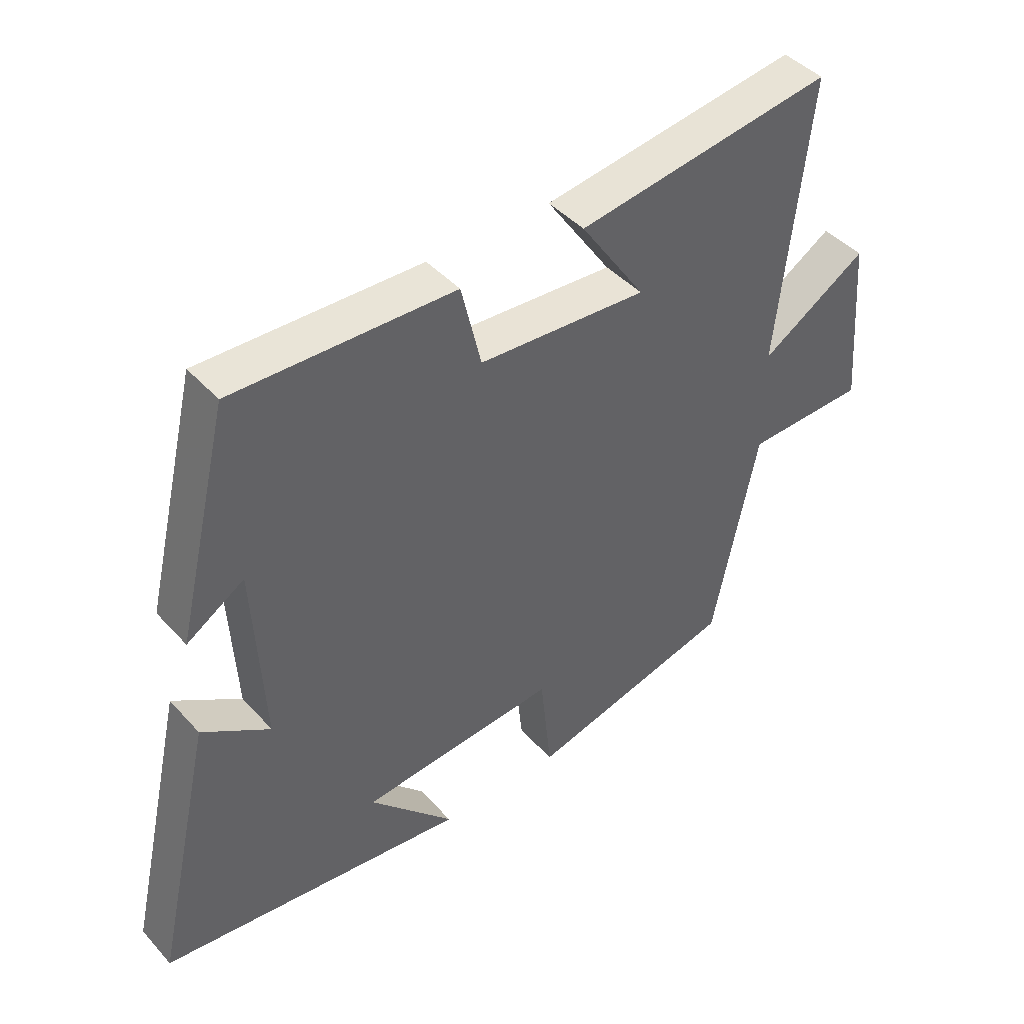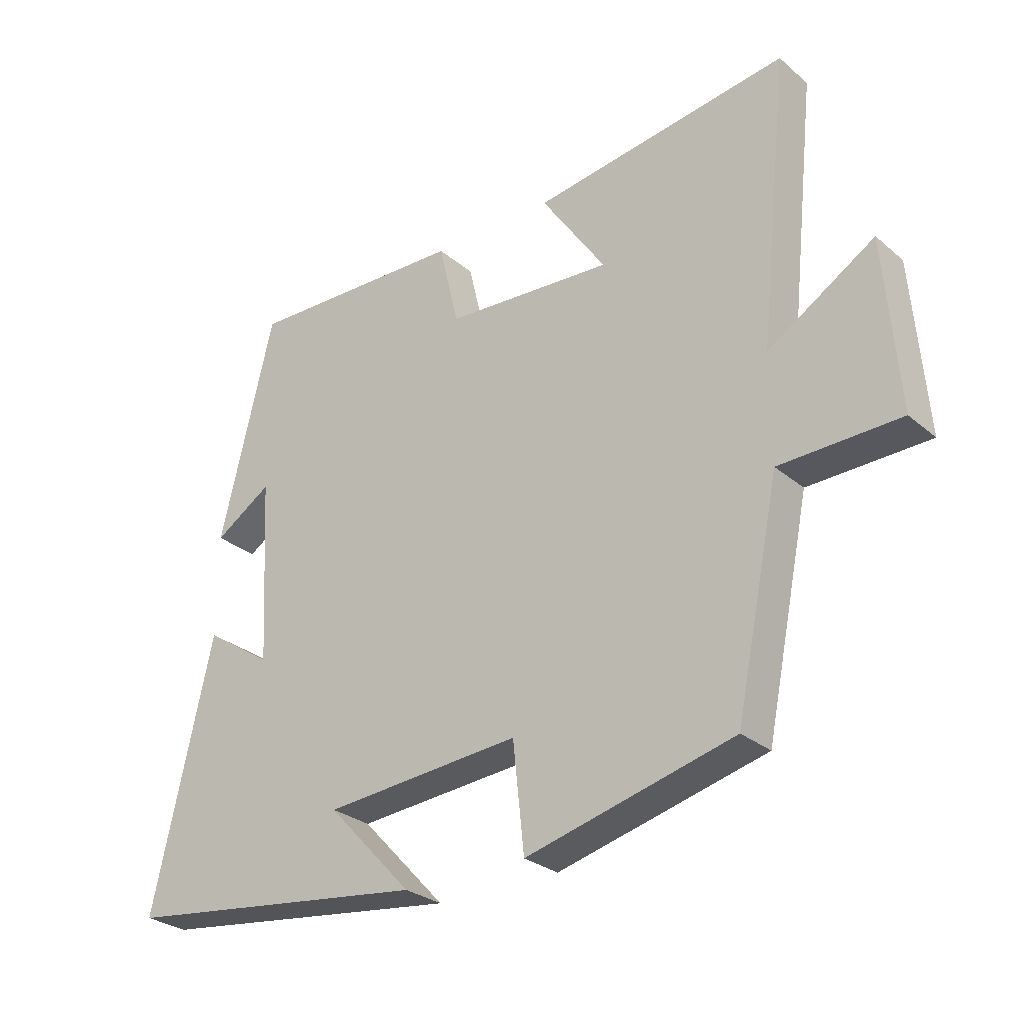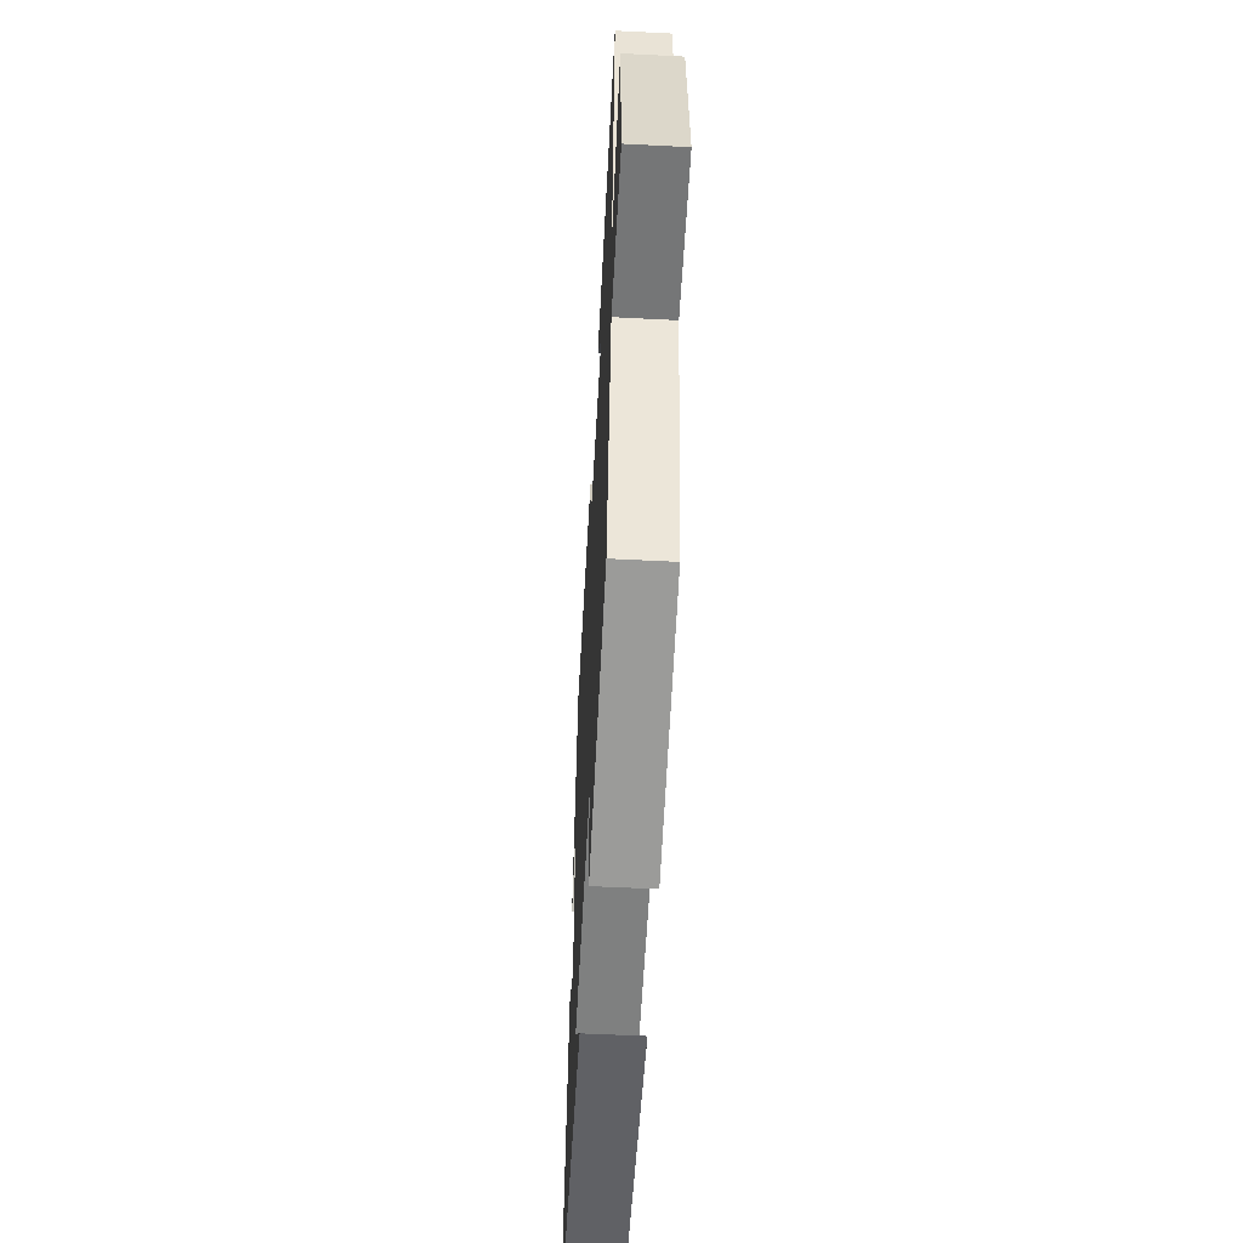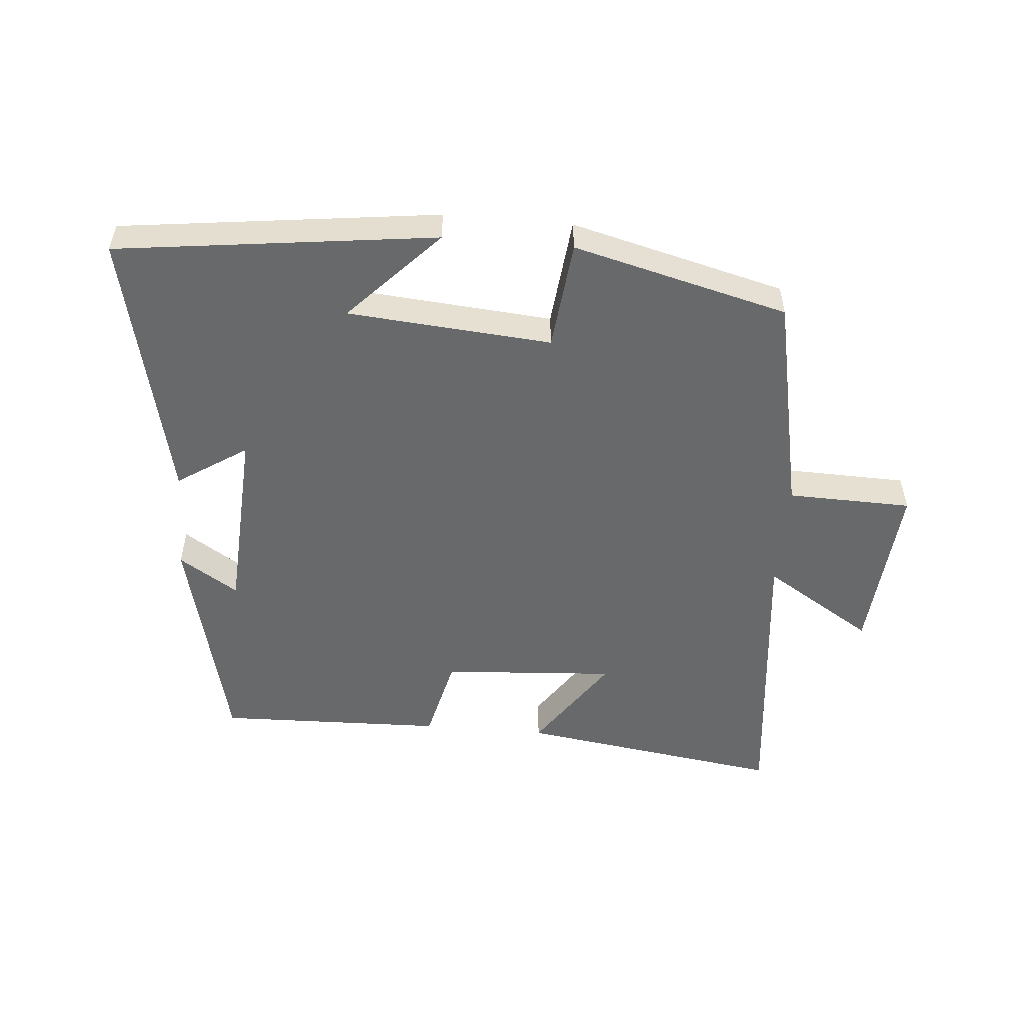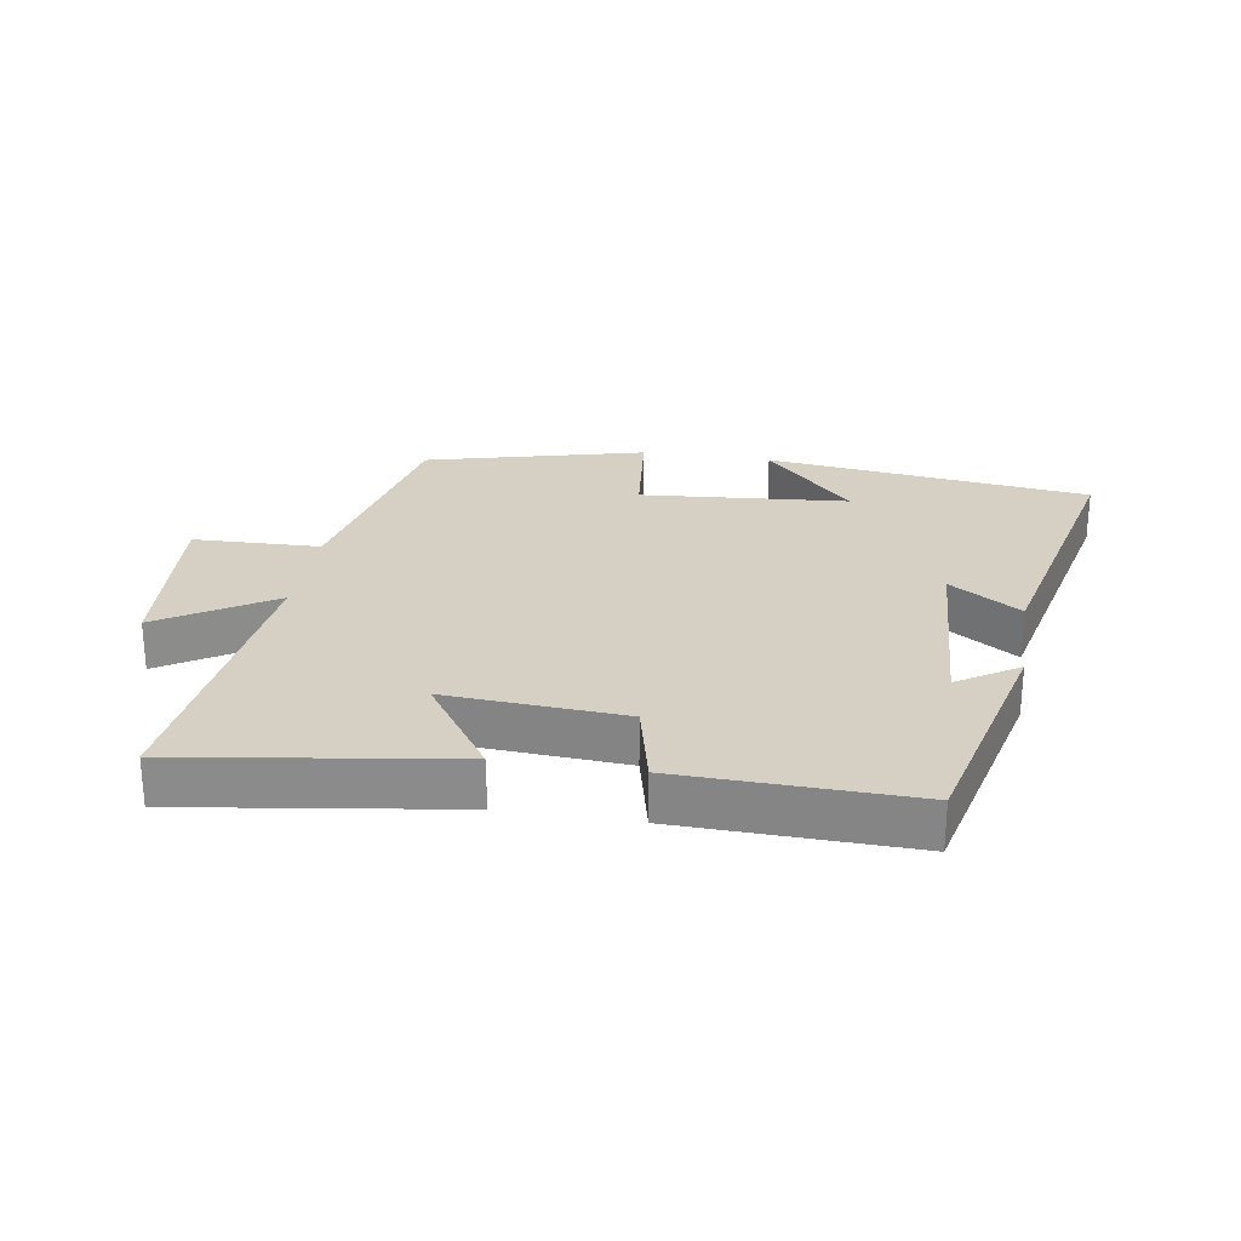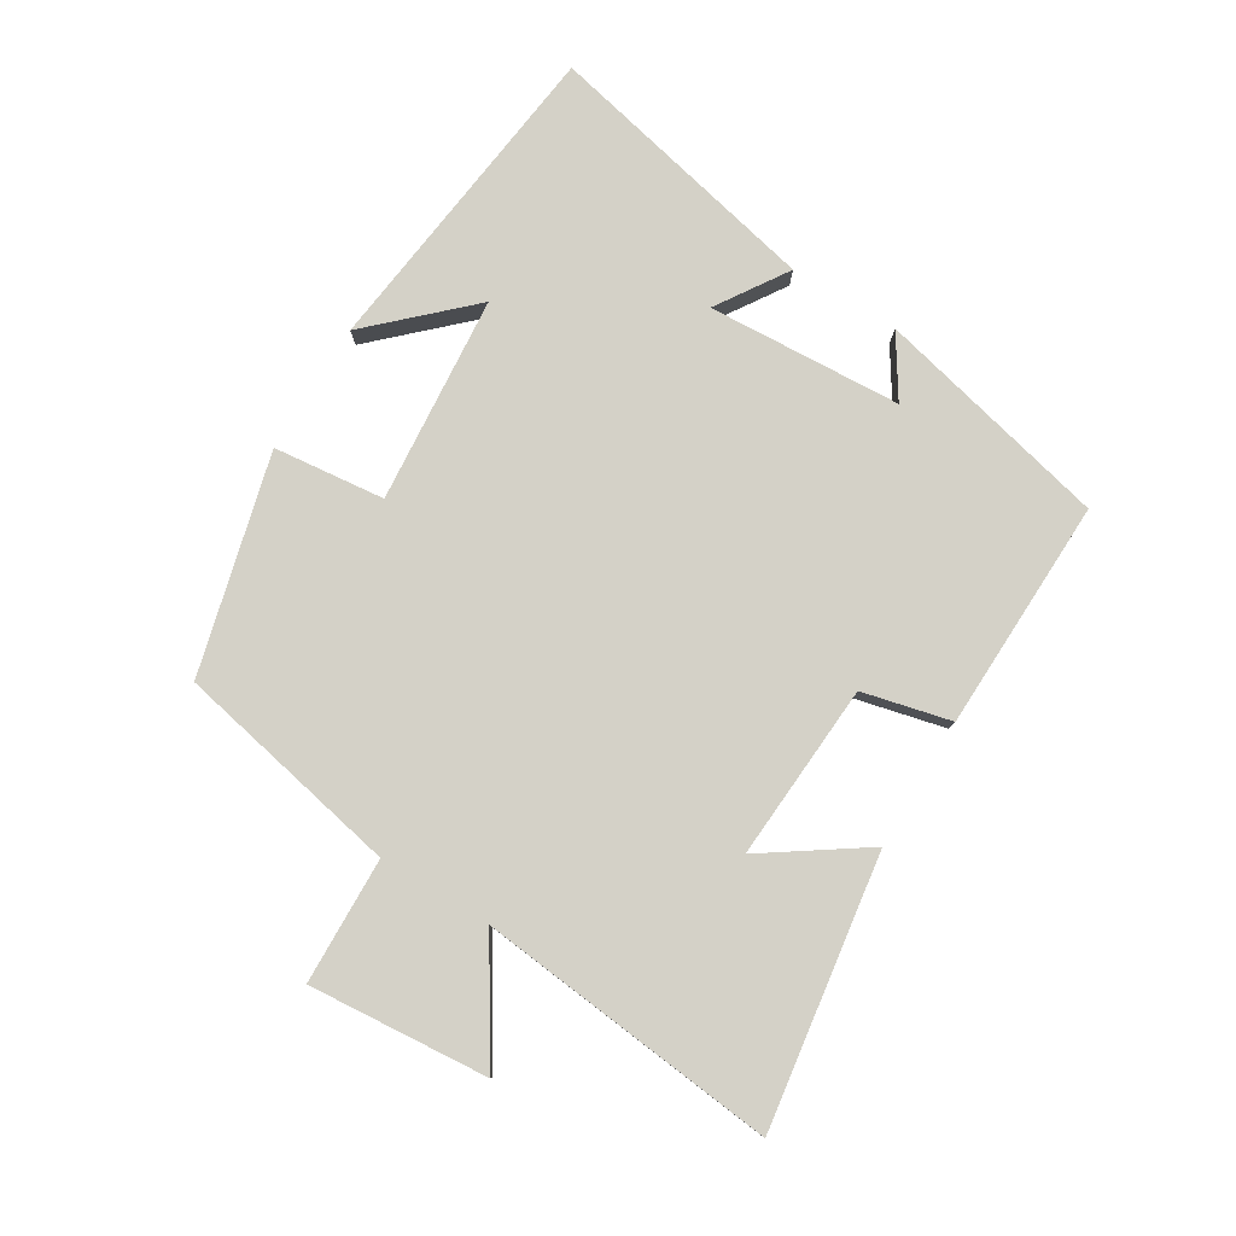
<metadata>
{"format":"obj","ext":"obj","renderer":"f3d","projection":"perspective","resolution":1024,"background":"white","views":[{"elev":43.5,"azim":141.4,"up":"+Z"},{"elev":-28.1,"azim":-141.5,"up":"+Z"},{"elev":-55.2,"azim":-93.1,"up":"+Z"},{"elev":-52.6,"azim":175.1,"up":"+Y"},{"elev":26.1,"azim":9.1,"up":"+Y"},{"elev":79.8,"azim":-58.8,"up":"+Y"}]}
</metadata>
<code>
v -0.549 0.07 0.56
v -0.137 0.07 0.5
v -0.241 0.07 0.347
v 0.029 0.07 0.365
v 0.061 0.07 0.5
v 0.414 0.07 0.51
v 0.5 0.07 0.152
v 0.408 0.07 0.211
v 0.392 0.07 -0.085
v 0.5 0.07 -0.014
v 0.596 0.07 -0.438
v 0.102 0.07 -0.5
v 0.238 0.07 -0.356
v -0.078 0.07 -0.33
v -0.096 0.07 -0.5
v -0.429 0.07 -0.415
v -0.5 0.07 -0.07
v -0.693 0.07 -0.065
v -0.671 0.07 0.209
v -0.5 0.07 0.102
v -0.549 0 0.56
v -0.137 0 0.5
v -0.241 0 0.347
v 0.029 0 0.365
v 0.061 0 0.5
v 0.414 0 0.51
v 0.5 0 0.152
v 0.408 0 0.211
v 0.392 0 -0.085
v 0.5 0 -0.014
v 0.596 0 -0.438
v 0.102 0 -0.5
v 0.238 0 -0.356
v -0.078 0 -0.33
v -0.096 0 -0.5
v -0.429 0 -0.415
v -0.5 0 -0.07
v -0.693 0 -0.065
v -0.671 0 0.209
v -0.5 0 0.102
f 17 18 19 20
f 15 16 17 20
f 14 15 20 1
f 13 14 1
f 11 12 13
f 9 10 11 13
f 8 9 13
f 5 6 7 8
f 4 5 8 13
f 3 4 13
f 1 2 3
f 1 3 13
f 40 39 38 37
f 40 37 36 35
f 21 40 35 34
f 21 34 33
f 33 32 31
f 33 31 30 29
f 33 29 28
f 28 27 26 25
f 33 28 25 24
f 33 24 23
f 23 22 21
f 33 23 21
f 1 21 22 2
f 2 22 23 3
f 3 23 24 4
f 4 24 25 5
f 5 25 26 6
f 6 26 27 7
f 7 27 28 8
f 8 28 29 9
f 9 29 30 10
f 10 30 31 11
f 11 31 32 12
f 12 32 33 13
f 13 33 34 14
f 14 34 35 15
f 15 35 36 16
f 16 36 37 17
f 17 37 38 18
f 18 38 39 19
f 19 39 40 20
f 20 40 21 1

</code>
